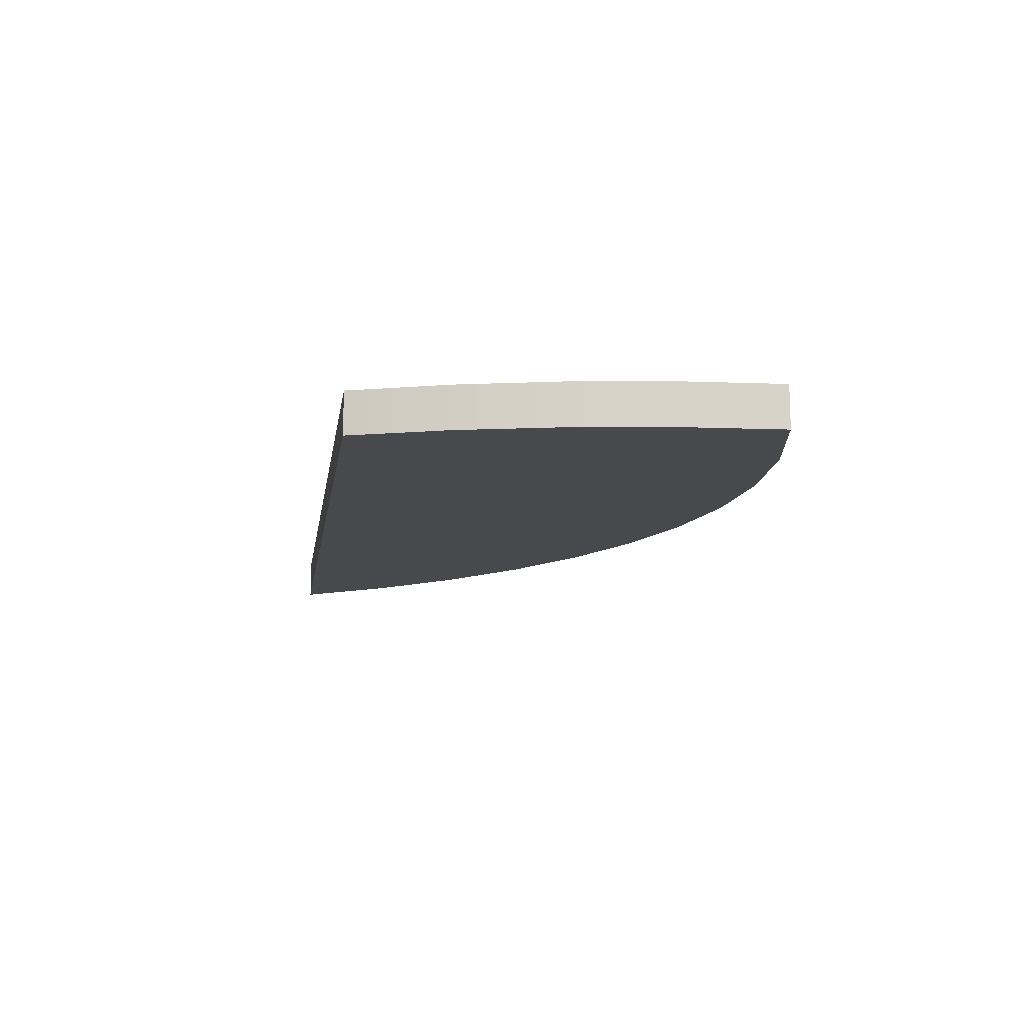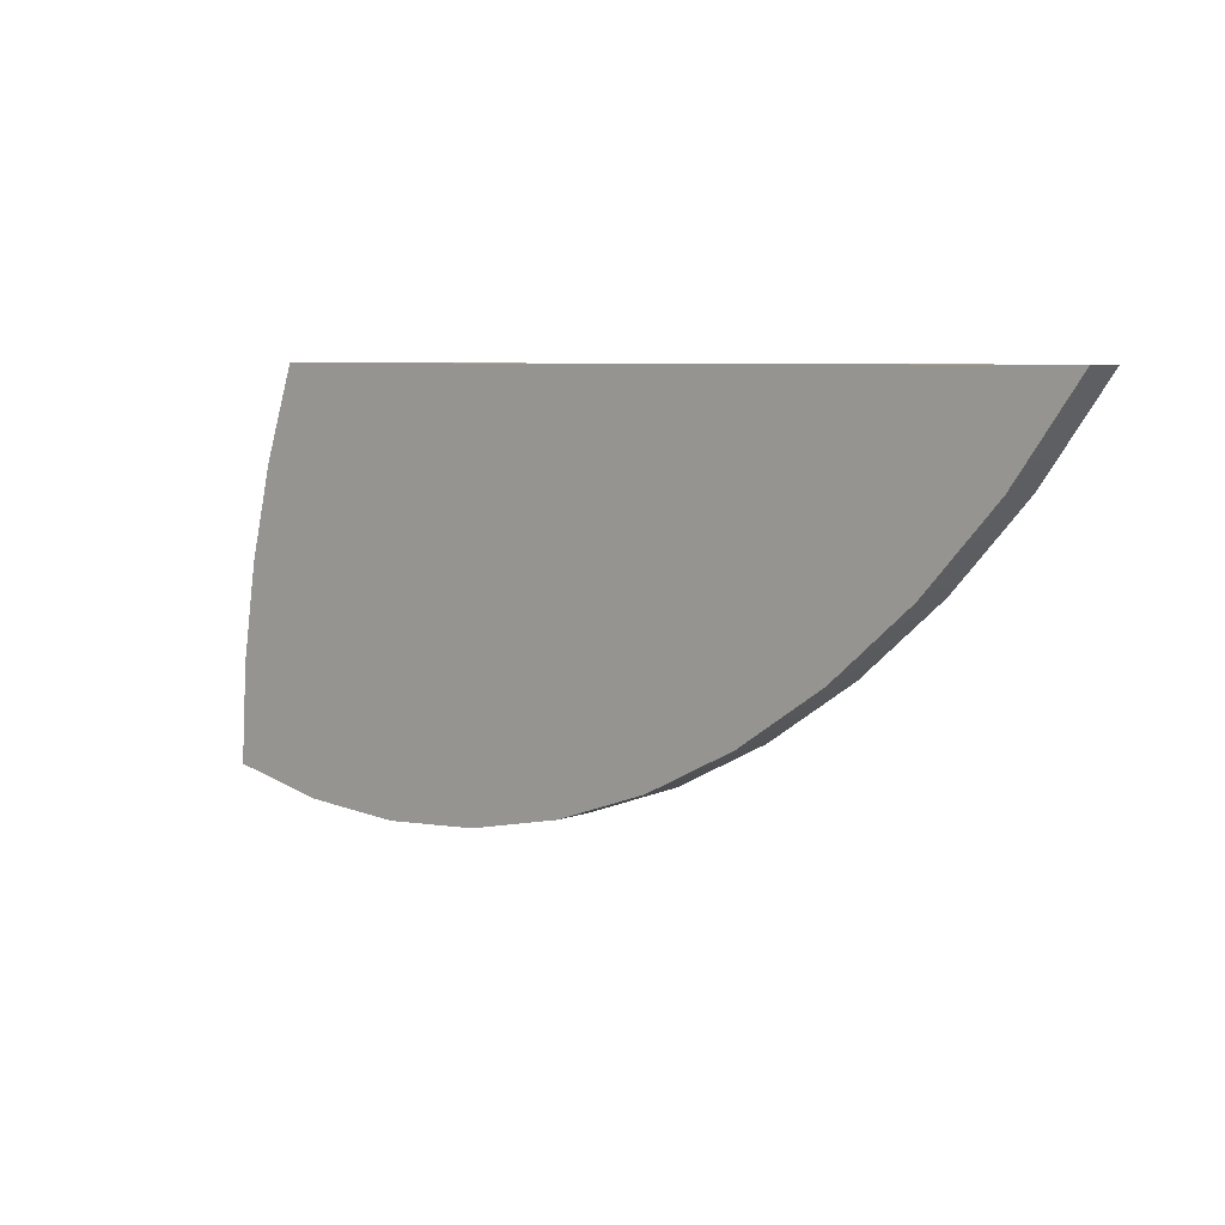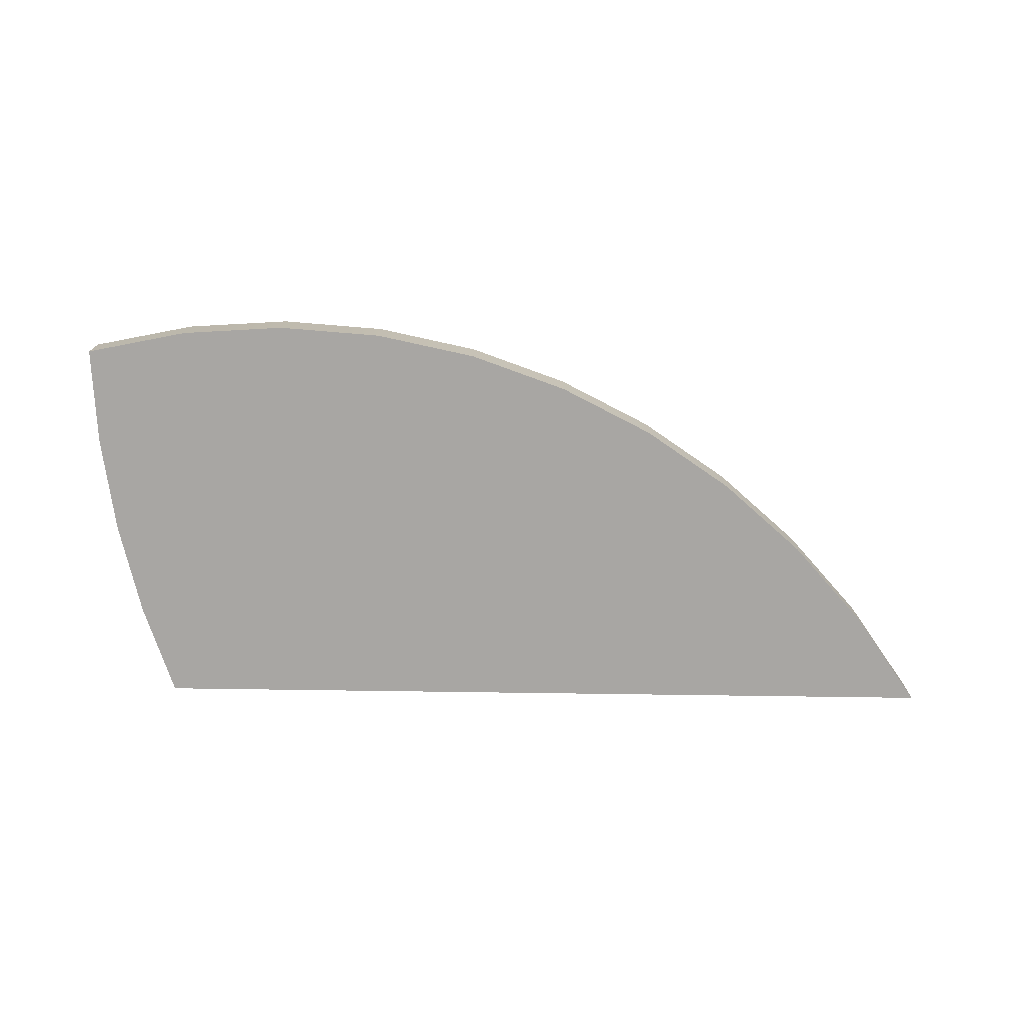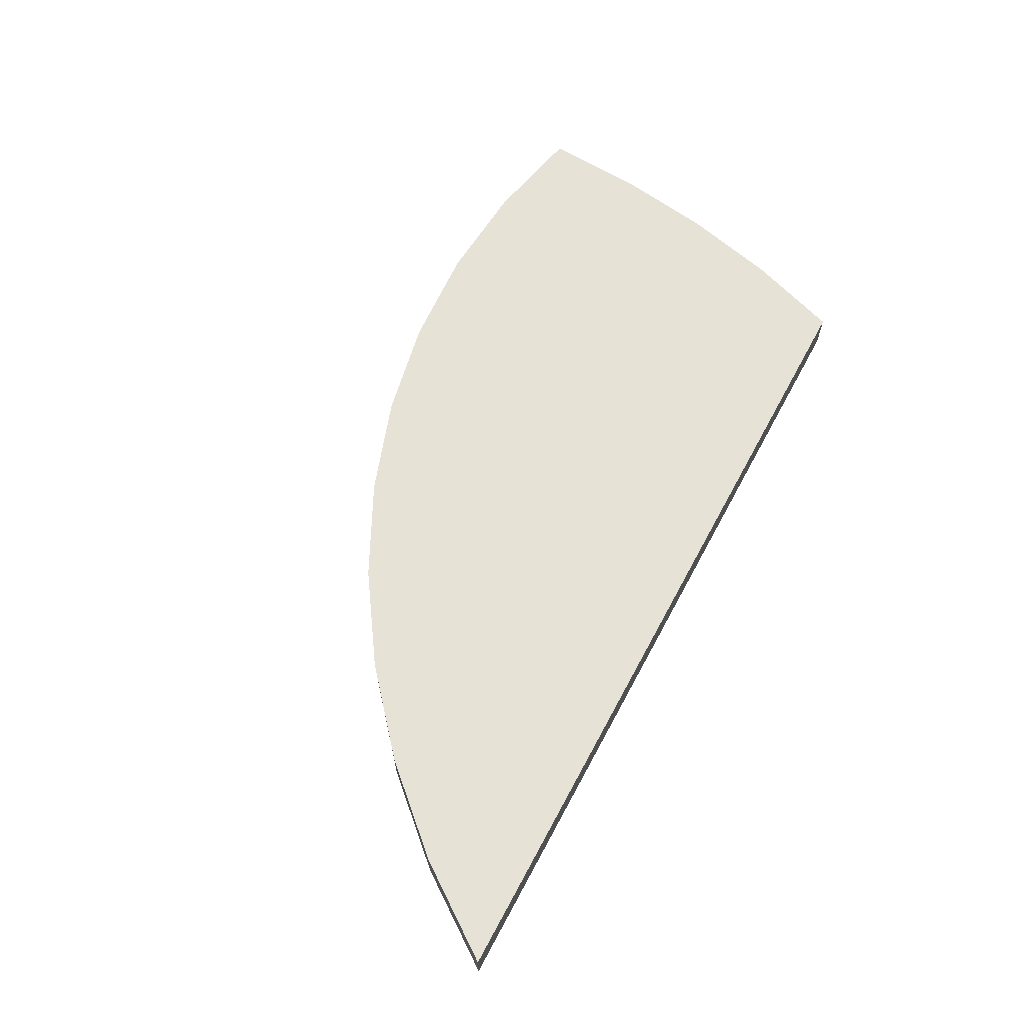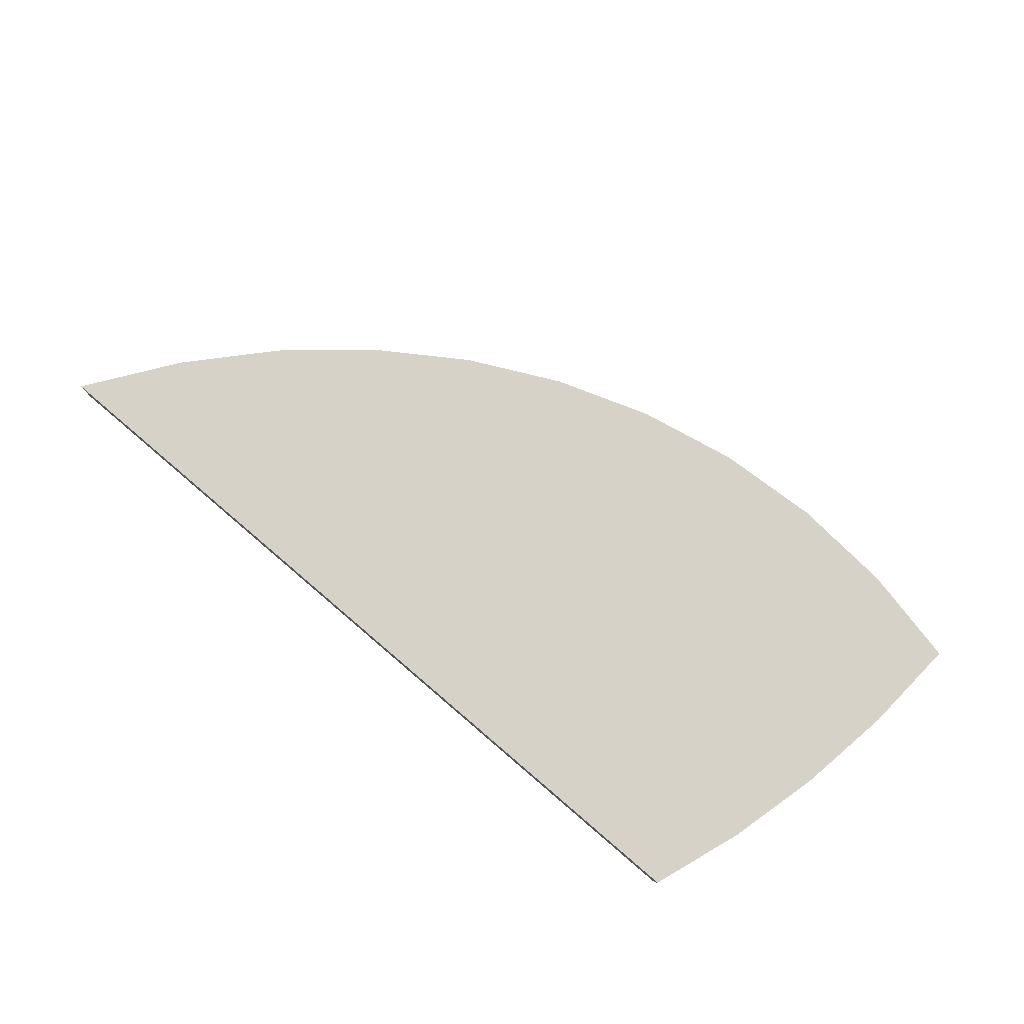
<metadata>
{"format":"obj","ext":"obj","renderer":"f3d","projection":"perspective","resolution":1024,"background":"white","views":[{"elev":-12.5,"azim":81.6,"up":"+Y"},{"elev":6.3,"azim":-138.8,"up":"+Z"},{"elev":-74.3,"azim":179.2,"up":"+Y"},{"elev":63.8,"azim":-61.8,"up":"+Y"},{"elev":78.5,"azim":40.5,"up":"+Y"}]}
</metadata>
<code>
o
v 10.87 1 -1.915
v 10.51 1 0.4471
v 10.51 0 0.4471
v 10.87 0 -1.915
v 9.936 1 2.758
v 9.936 0 2.758
v 9.154 1 5
v 9.154 0 5
v -11.03 1 5
v -11.03 0 5
v -9.437 1 2.768
v -9.437 0 2.768
v -7.647 1 0.7891
v -7.647 0 0.7891
v -5.678 1 -0.9228
v -5.678 0 -0.9228
v -3.554 1 -2.354
v -3.554 0 -2.354
v -1.297 1 -3.491
v -1.297 0 -3.491
v 1.068 1 -4.32
v 1.068 0 -4.32
v 3.518 1 -4.828
v 3.518 0 -4.828
v 6.031 1 -5
v 6.031 0 -5
v 8.546 1 -4.827
v 8.546 0 -4.827
v 11.03 1 -4.311
v 11.03 0 -4.311
g
f 1 2 3 4
f 2 5 6 3
f 5 7 8 6
f 7 9 10 8
f 9 11 12 10
f 11 13 14 12
f 13 15 16 14
f 15 17 18 16
f 17 19 20 18
f 19 21 22 20
f 21 23 24 22
f 23 25 26 24
f 25 27 28 26
f 27 29 30 28
f 29 1 4 30
f 1 29 27
f 1 27 25
f 1 25 23
f 1 23 21
f 1 21 19
f 1 19 17
f 1 17 15
f 1 15 13
f 1 13 11
f 1 11 9
f 1 9 7
f 1 7 5
f 5 2 1
f 28 30 4
f 26 28 4
f 24 26 4
f 22 24 4
f 20 22 4
f 18 20 4
f 16 18 4
f 14 16 4
f 12 14 4
f 10 12 4
f 8 10 4
f 6 8 4
f 4 3 6

</code>
